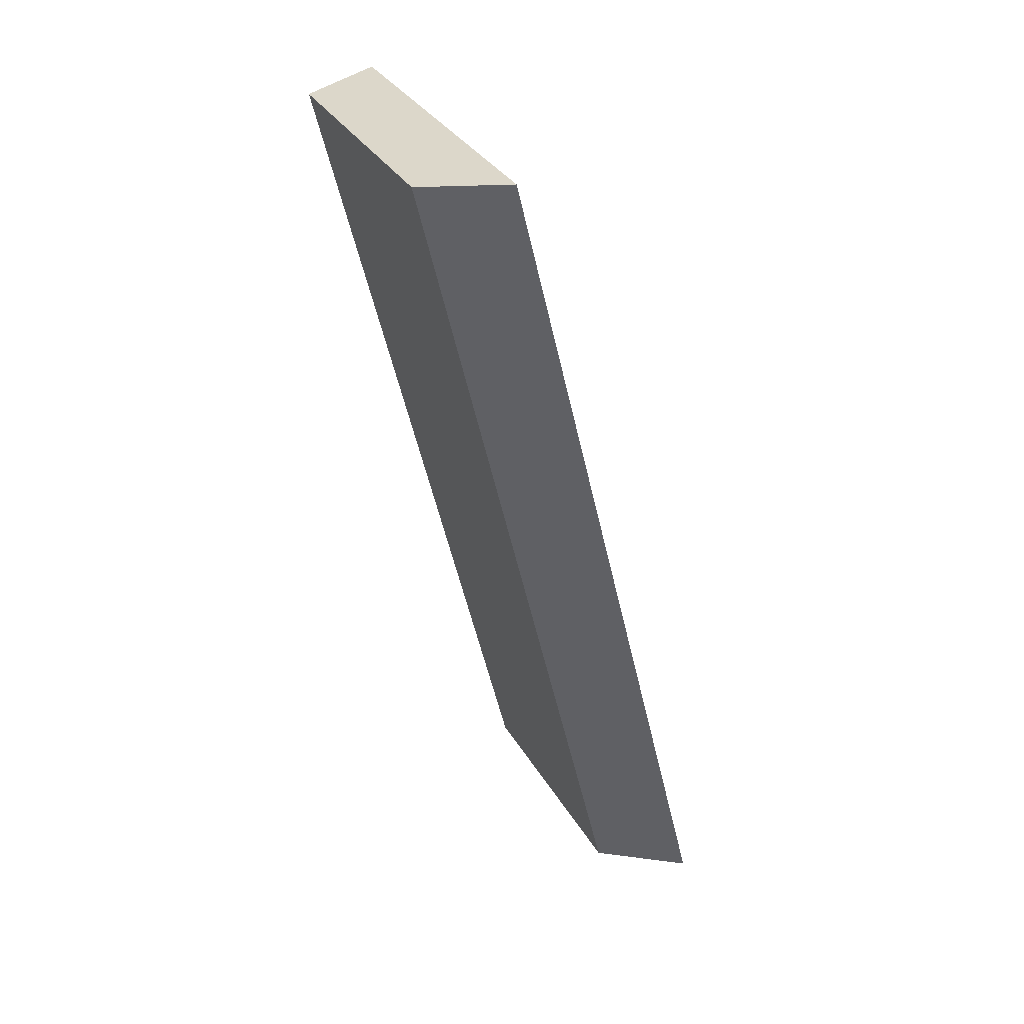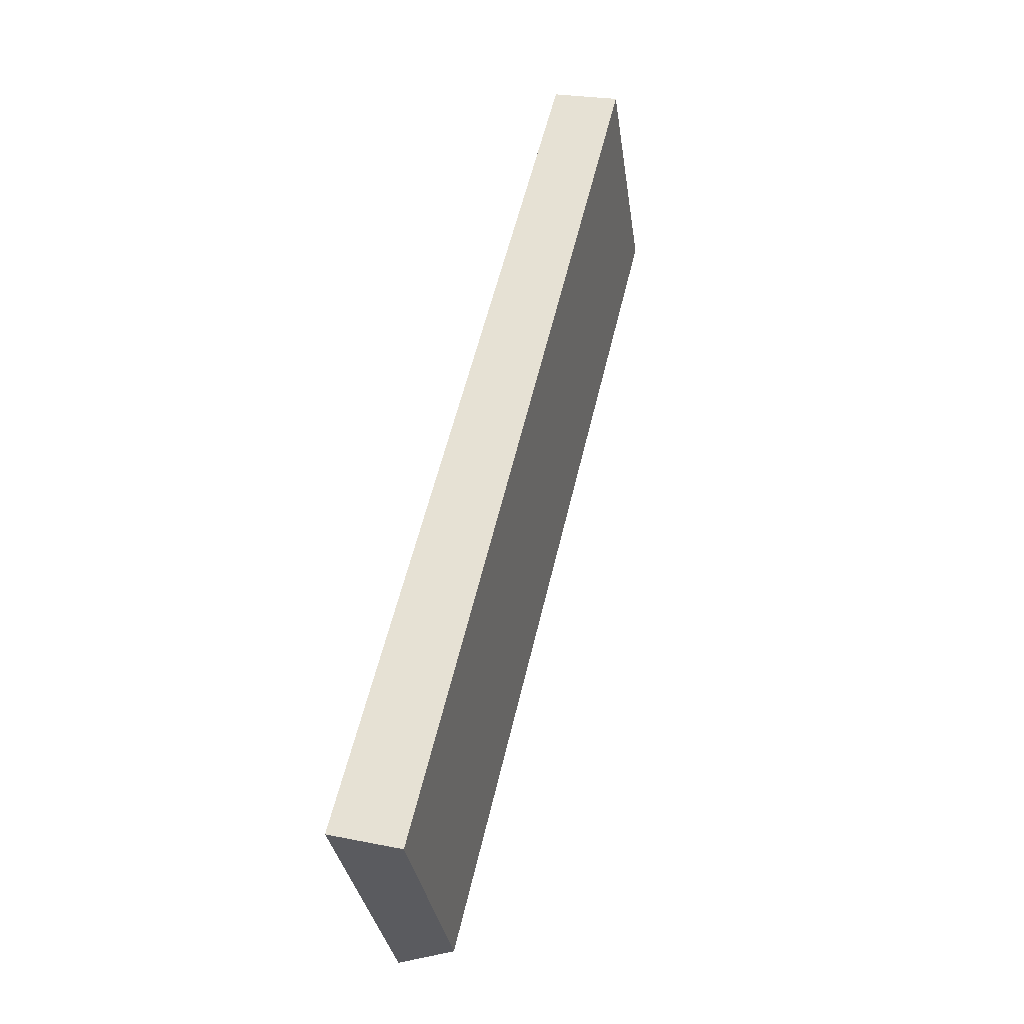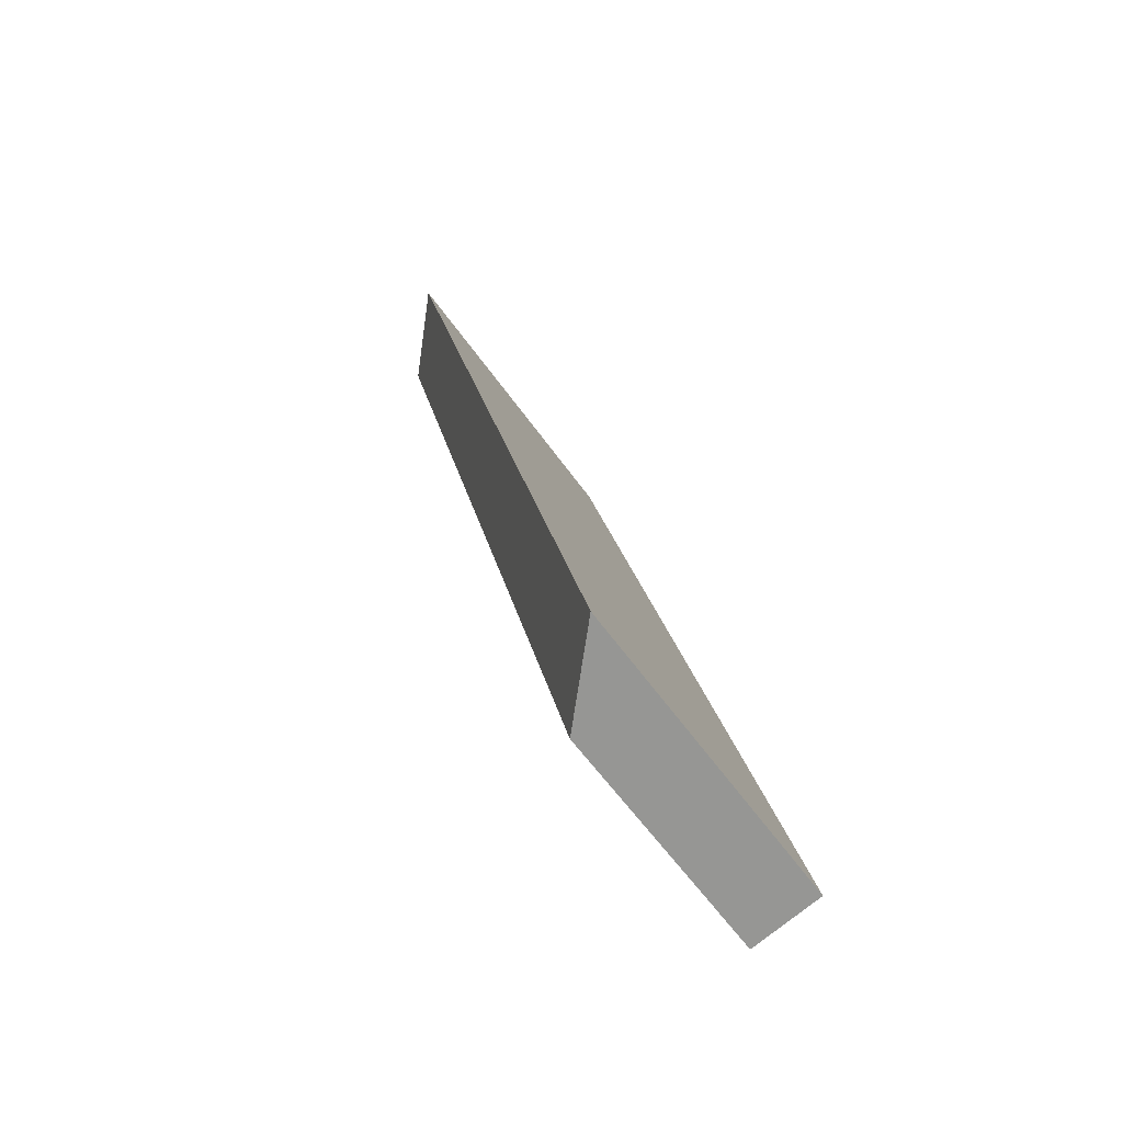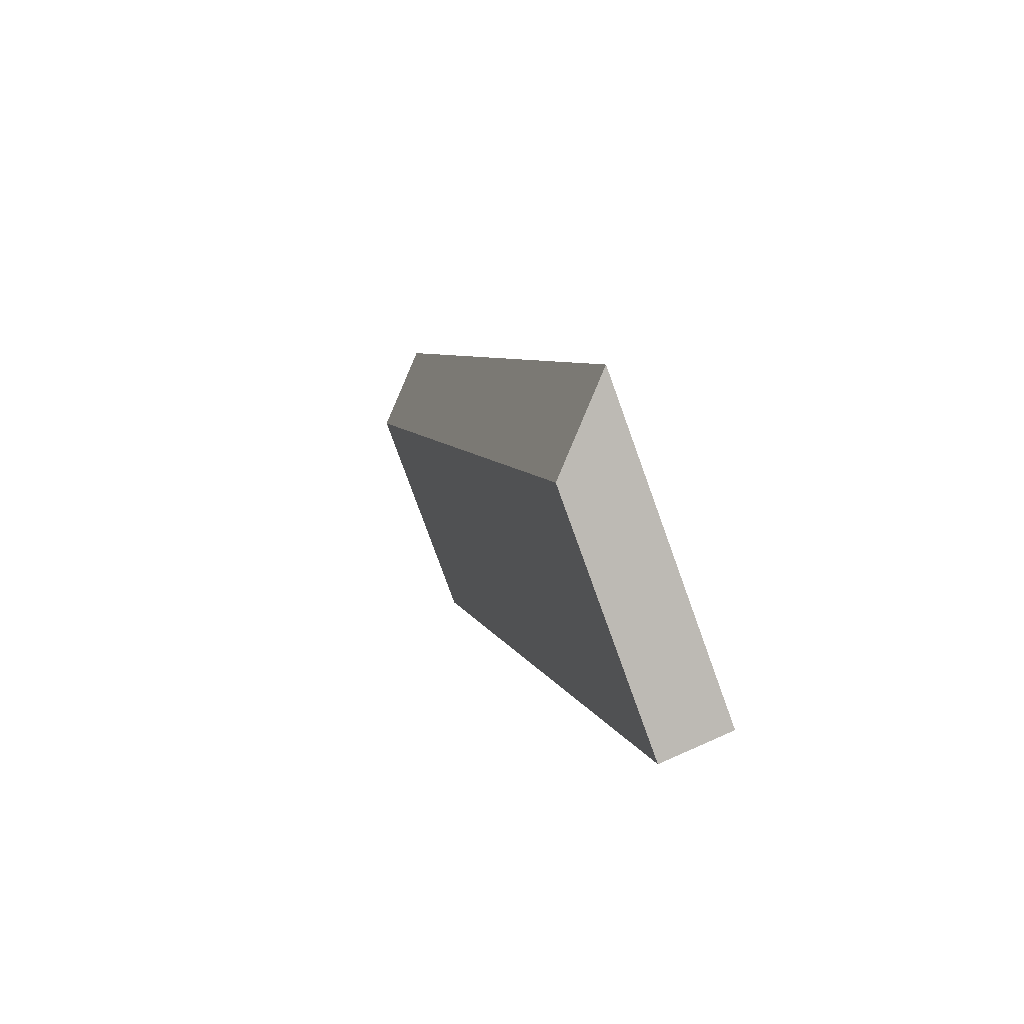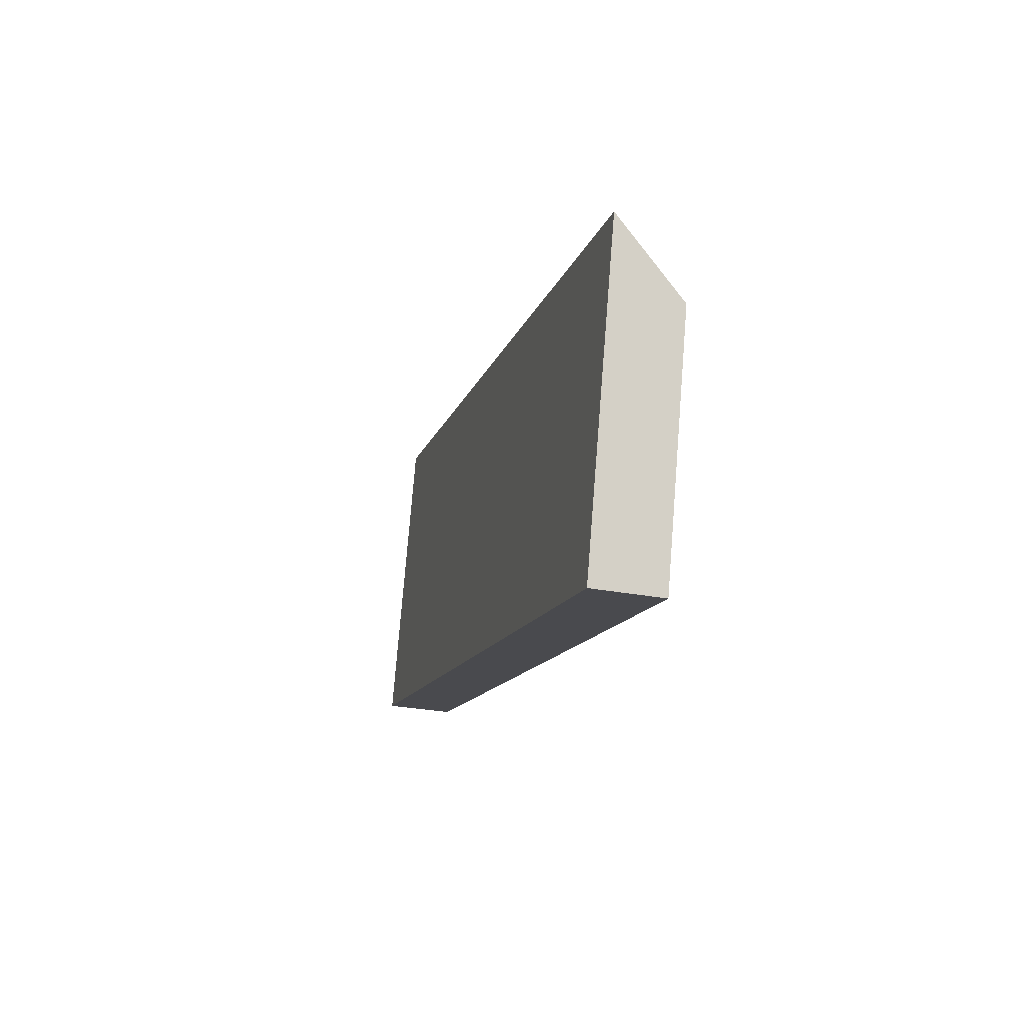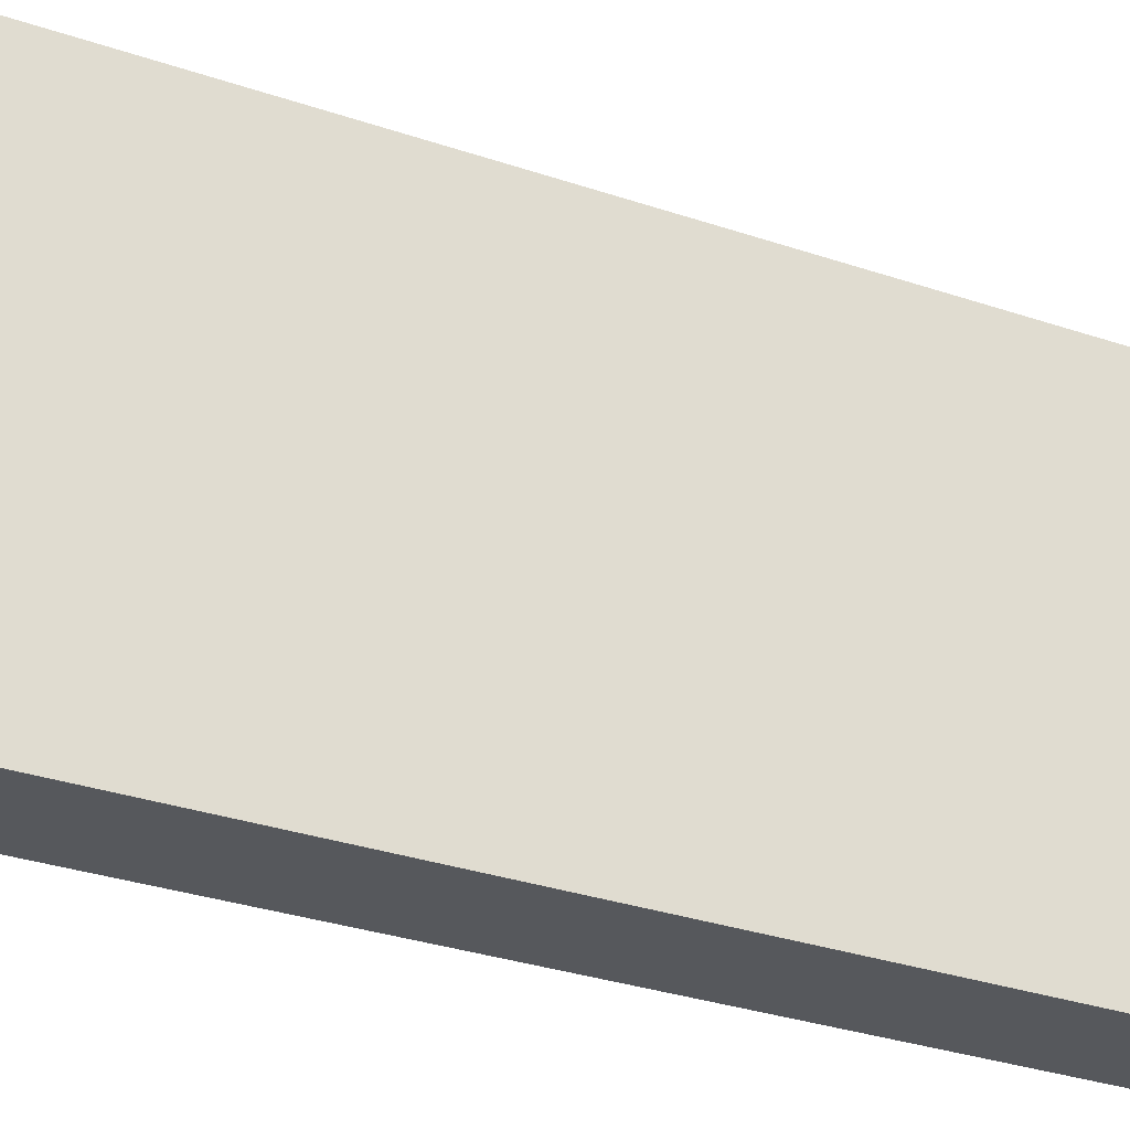
<metadata>
{"format":"obj","ext":"obj","renderer":"f3d","projection":"perspective","resolution":1024,"background":"white","views":[{"elev":33.3,"azim":154.1,"up":"+Z"},{"elev":-33.5,"azim":8.2,"up":"+Z"},{"elev":-59.1,"azim":-145.1,"up":"+Z"},{"elev":-79.4,"azim":-160.1,"up":"+Z"},{"elev":76.6,"azim":4.6,"up":"+Z"},{"elev":-27.9,"azim":-104.5,"up":"+Y"}]}
</metadata>
<code>
v  0 10.67 6.534e-16
v  9.134 8.245 27.99
v  2.287 8.245 -0.59
v  6.958 10.55 28.55
v  0 0 0
v  2.287 3.613e-17 -0.59
v  6.958 -1.748e-15 28.55
v  9.134 -1.714e-15 27.99
g defaultobject
f 1 2 3
f 2 1 4
f 3 5 1
f 5 3 6
f 5 4 1
f 4 5 7
f 7 2 4
f 2 7 8
f 8 3 2
f 3 8 6
f 8 5 6
f 5 8 7

</code>
